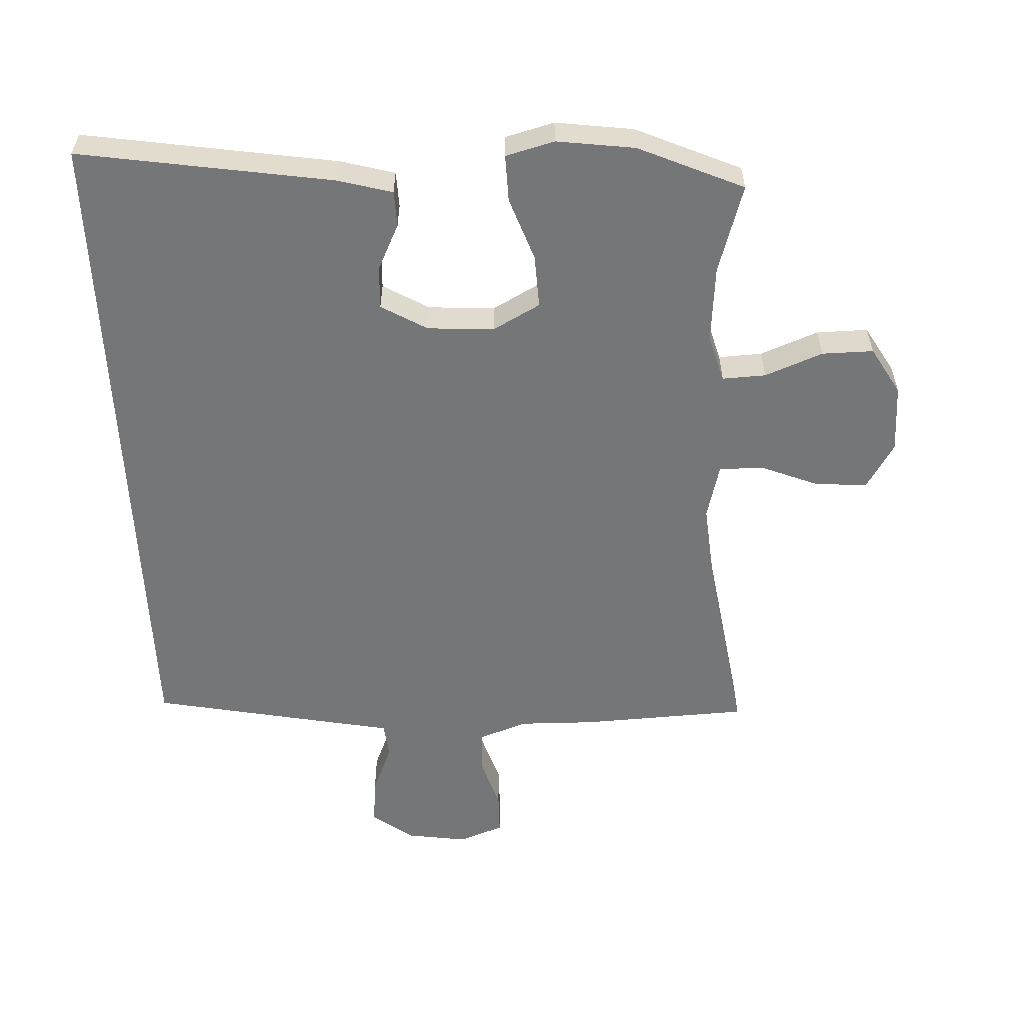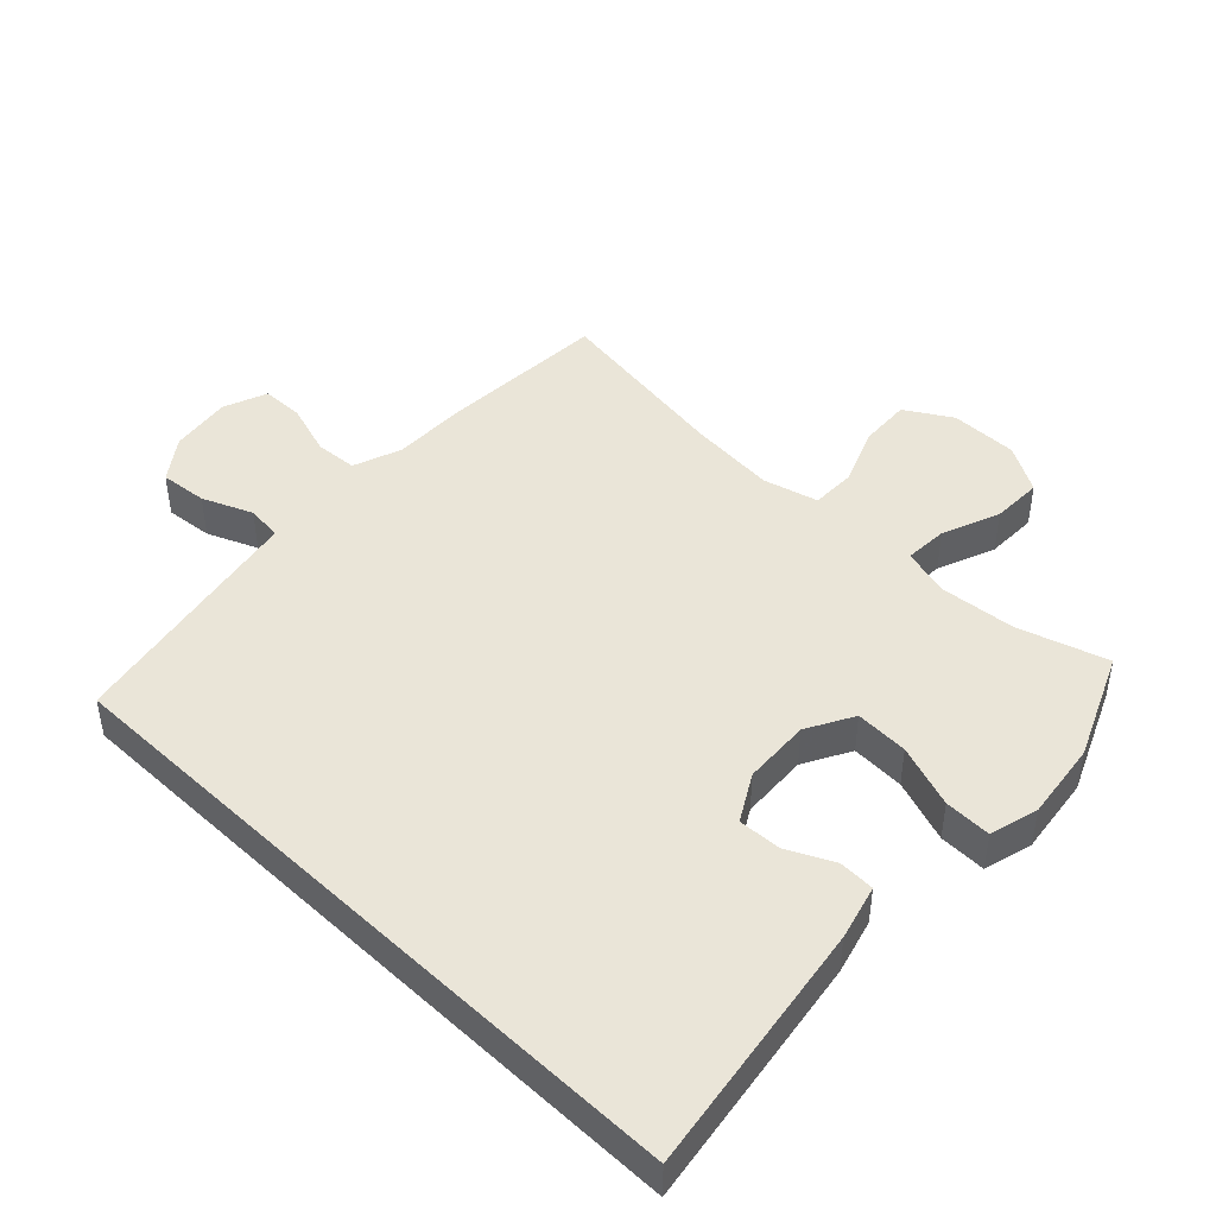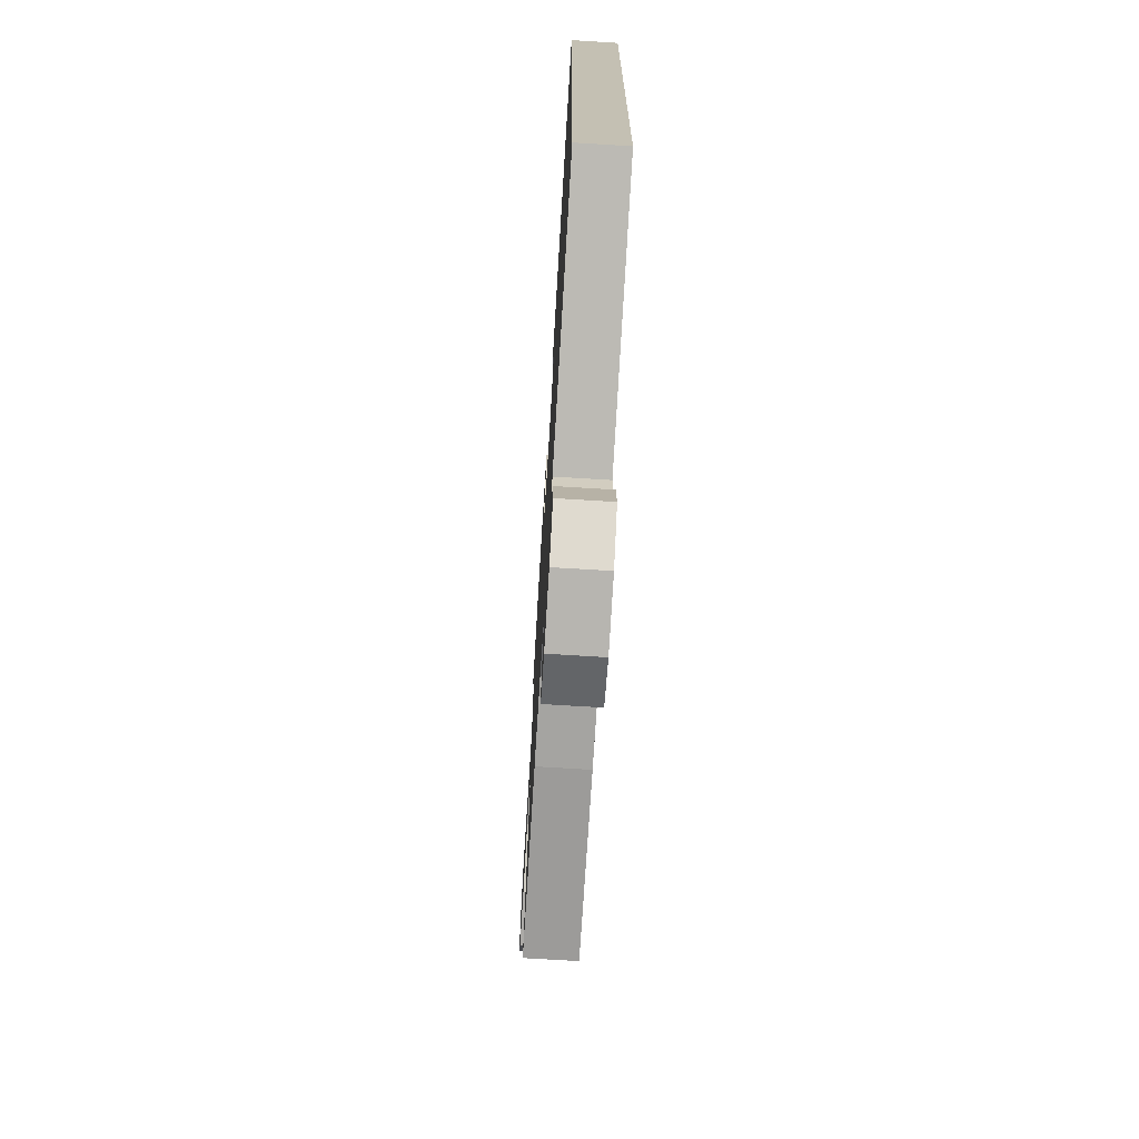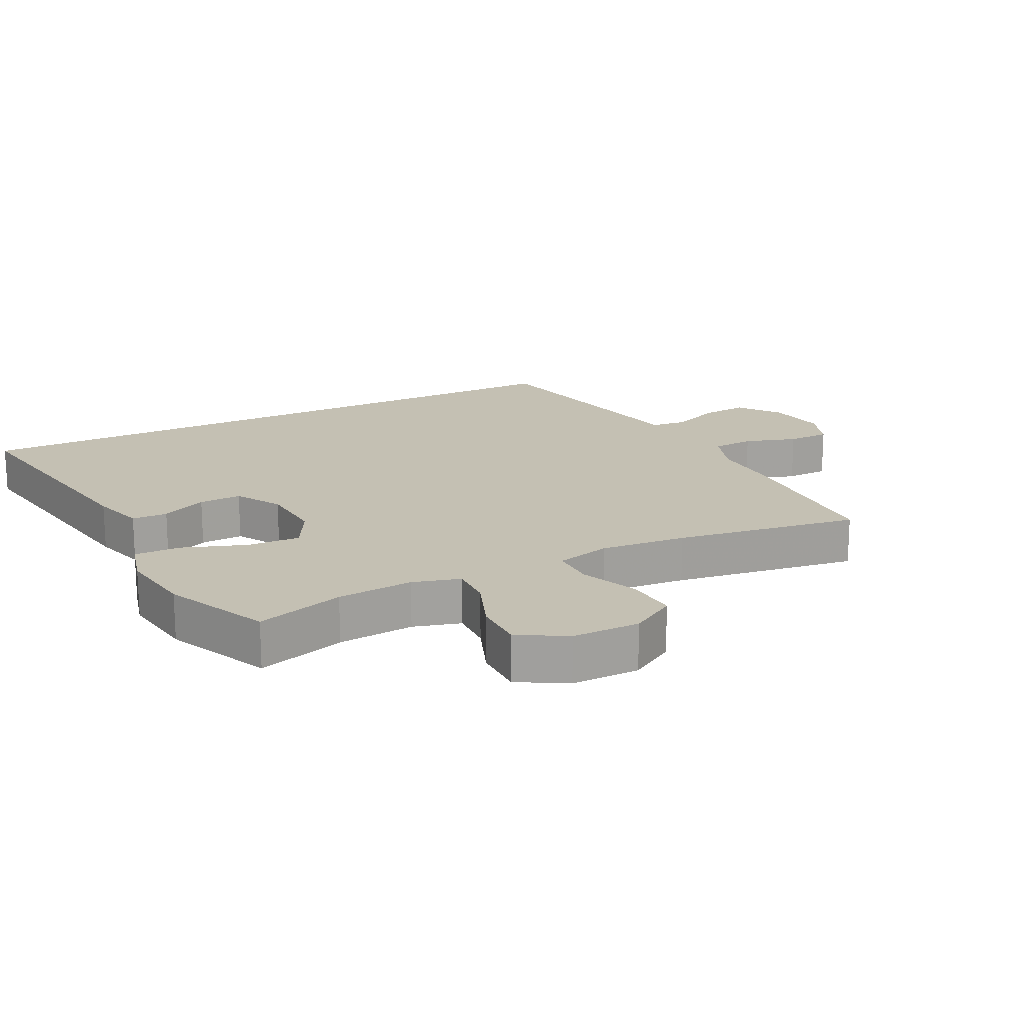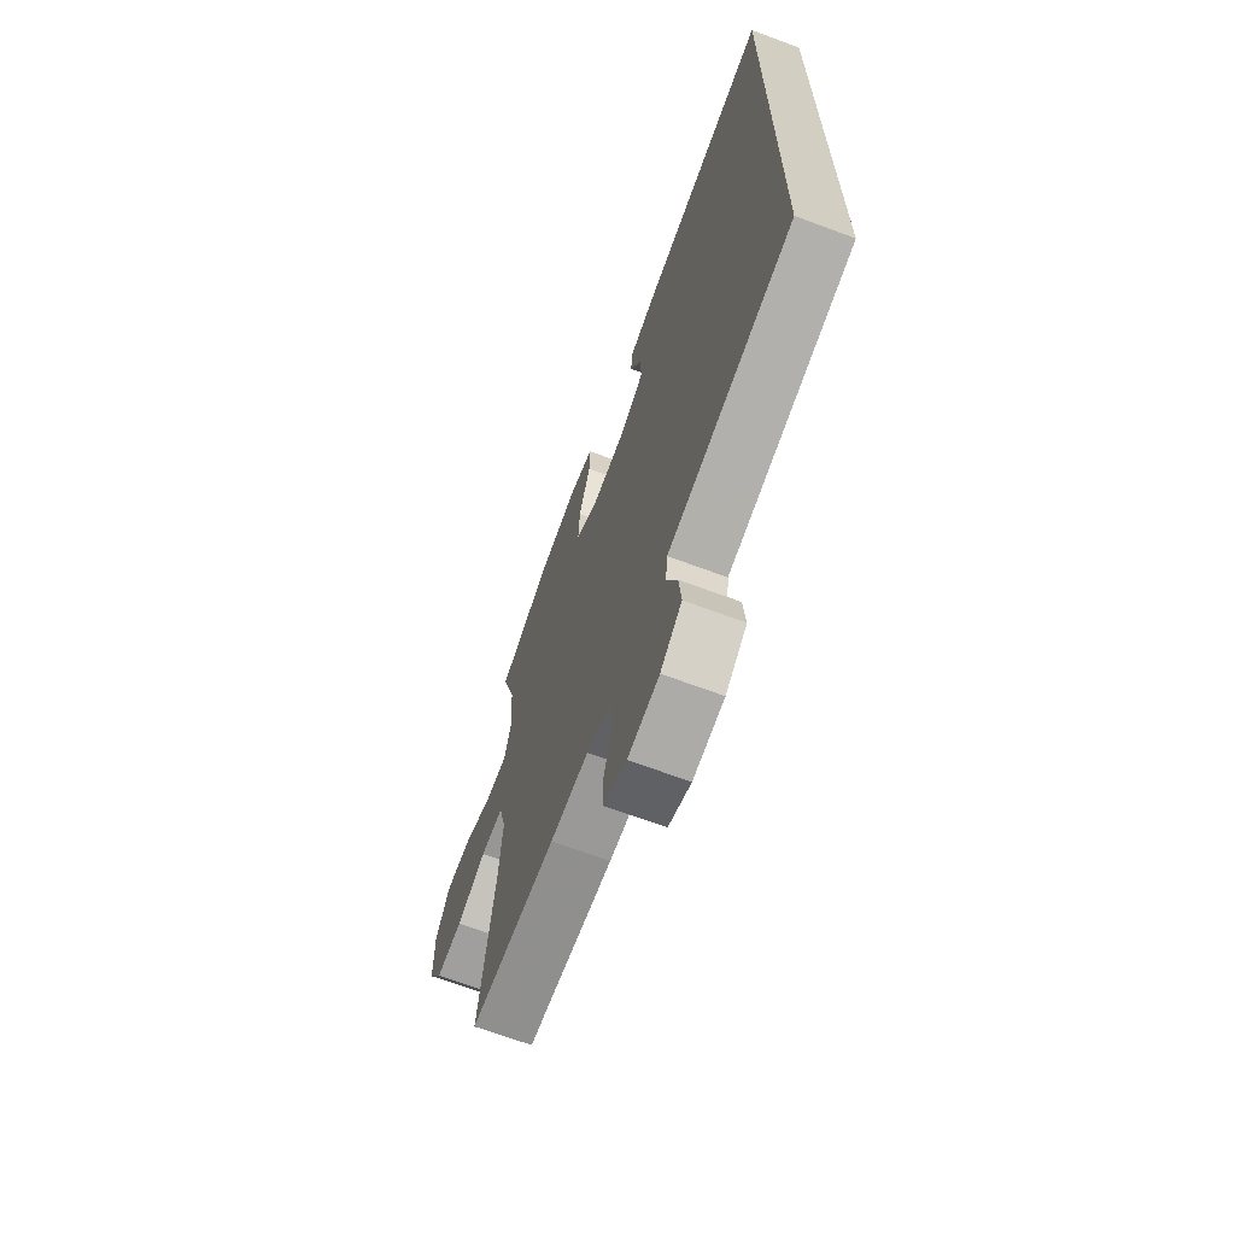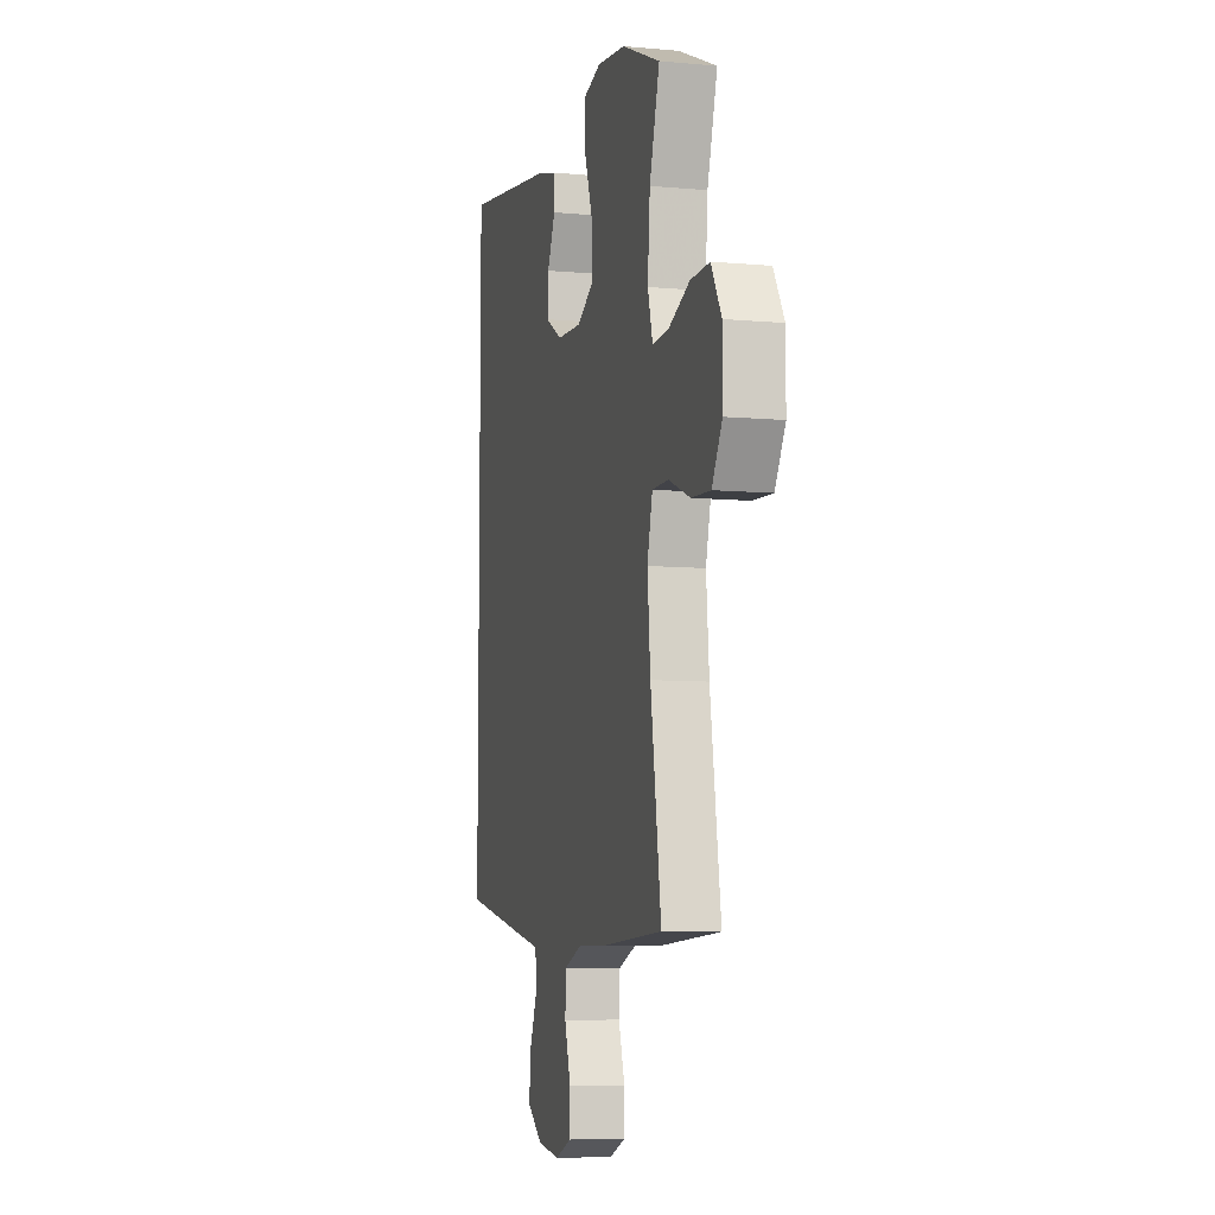
<metadata>
{"format":"obj","ext":"obj","renderer":"f3d","projection":"perspective","resolution":1024,"background":"white","views":[{"elev":-56.8,"azim":2.6,"up":"+Y"},{"elev":45.2,"azim":-46.1,"up":"+Y"},{"elev":-72.4,"azim":-93.5,"up":"+Z"},{"elev":18.0,"azim":62.9,"up":"+Y"},{"elev":-67.9,"azim":-110.5,"up":"+Z"},{"elev":-7.6,"azim":75.6,"up":"+Z"}]}
</metadata>
<code>
v -0.5 0.07 -0.435
v -0.5 0.07 0.6
v -0.111 0.07 0.539
v -0.027 0.07 0.516
v -0.025 0.07 0.461
v -0.059 0.07 0.39
v -0.062 0.07 0.324
v 0.009 0.07 0.283
v 0.112 0.07 0.277
v 0.184 0.07 0.316
v 0.18 0.07 0.398
v 0.145 0.07 0.495
v 0.143 0.07 0.567
v 0.218 0.07 0.587
v 0.338 0.07 0.571
v 0.5 0.07 0.5
v 0.458 0.07 0.363
v 0.448 0.07 0.245
v 0.469 0.07 0.172
v 0.536 0.07 0.175
v 0.625 0.07 0.21
v 0.704 0.07 0.211
v 0.747 0.07 0.138
v 0.747 0.07 0.033
v 0.704 0.07 -0.038
v 0.624 0.07 -0.033
v 0.534 0.07 0.003
v 0.466 0.07 0.003
v 0.444 0.07 -0.082
v 0.456 0.07 -0.215
v 0.5 0.07 -0.5
v 0.24 0.07 -0.512
v 0.125 0.07 -0.51
v 0.05 0.07 -0.537
v 0.046 0.07 -0.602
v 0.072 0.07 -0.683
v 0.071 0.07 -0.749
v 0.003 0.07 -0.775
v -0.091 0.07 -0.761
v -0.155 0.07 -0.714
v -0.148 0.07 -0.641
v -0.116 0.07 -0.564
v -0.122 0.07 -0.509
v -0.21 0.07 -0.492
v -0.5 0 -0.435
v -0.5 0 0.6
v -0.111 0 0.539
v -0.027 0 0.516
v -0.025 0 0.461
v -0.059 0 0.39
v -0.062 0 0.324
v 0.009 0 0.283
v 0.112 0 0.277
v 0.184 0 0.316
v 0.18 0 0.398
v 0.145 0 0.495
v 0.143 0 0.567
v 0.218 0 0.587
v 0.338 0 0.571
v 0.5 0 0.5
v 0.458 0 0.363
v 0.448 0 0.245
v 0.469 0 0.172
v 0.536 0 0.175
v 0.625 0 0.21
v 0.704 0 0.211
v 0.747 0 0.138
v 0.747 0 0.033
v 0.704 0 -0.038
v 0.624 0 -0.033
v 0.534 0 0.003
v 0.466 0 0.003
v 0.444 0 -0.082
v 0.456 0 -0.215
v 0.5 0 -0.5
v 0.24 0 -0.512
v 0.125 0 -0.51
v 0.05 0 -0.537
v 0.046 0 -0.602
v 0.072 0 -0.683
v 0.071 0 -0.749
v 0.003 0 -0.775
v -0.091 0 -0.761
v -0.155 0 -0.714
v -0.148 0 -0.641
v -0.116 0 -0.564
v -0.122 0 -0.509
v -0.21 0 -0.492
f 43 44 1 2
f 39 40 41 42
f 39 42 43
f 38 39 43
f 35 36 37 38
f 34 35 38 43
f 33 34 43 2
f 30 31 32 33
f 29 30 33 2
f 24 25 26 27
f 24 27 28
f 23 24 28
f 20 21 22 23
f 19 20 23 28
f 18 19 28 29
f 14 15 16 17
f 14 17 18
f 11 12 13 14
f 10 11 14 18
f 9 10 18 29
f 3 4 5 6
f 3 6 7
f 2 3 7
f 29 2 7
f 8 9 29
f 7 8 29
f 46 45 88 87
f 86 85 84 83
f 87 86 83
f 87 83 82
f 82 81 80 79
f 87 82 79 78
f 46 87 78 77
f 77 76 75 74
f 46 77 74 73
f 71 70 69 68
f 72 71 68
f 72 68 67
f 67 66 65 64
f 72 67 64 63
f 73 72 63 62
f 61 60 59 58
f 62 61 58
f 58 57 56 55
f 62 58 55 54
f 73 62 54 53
f 50 49 48 47
f 51 50 47
f 51 47 46
f 51 46 73
f 73 53 52
f 73 52 51
f 1 45 46 2
f 2 46 47 3
f 3 47 48 4
f 4 48 49 5
f 5 49 50 6
f 6 50 51 7
f 7 51 52 8
f 8 52 53 9
f 9 53 54 10
f 10 54 55 11
f 11 55 56 12
f 12 56 57 13
f 13 57 58 14
f 14 58 59 15
f 15 59 60 16
f 16 60 61 17
f 17 61 62 18
f 18 62 63 19
f 19 63 64 20
f 20 64 65 21
f 21 65 66 22
f 22 66 67 23
f 23 67 68 24
f 24 68 69 25
f 25 69 70 26
f 26 70 71 27
f 27 71 72 28
f 28 72 73 29
f 29 73 74 30
f 30 74 75 31
f 31 75 76 32
f 32 76 77 33
f 33 77 78 34
f 34 78 79 35
f 35 79 80 36
f 36 80 81 37
f 37 81 82 38
f 38 82 83 39
f 39 83 84 40
f 40 84 85 41
f 41 85 86 42
f 42 86 87 43
f 43 87 88 44
f 44 88 45 1

</code>
